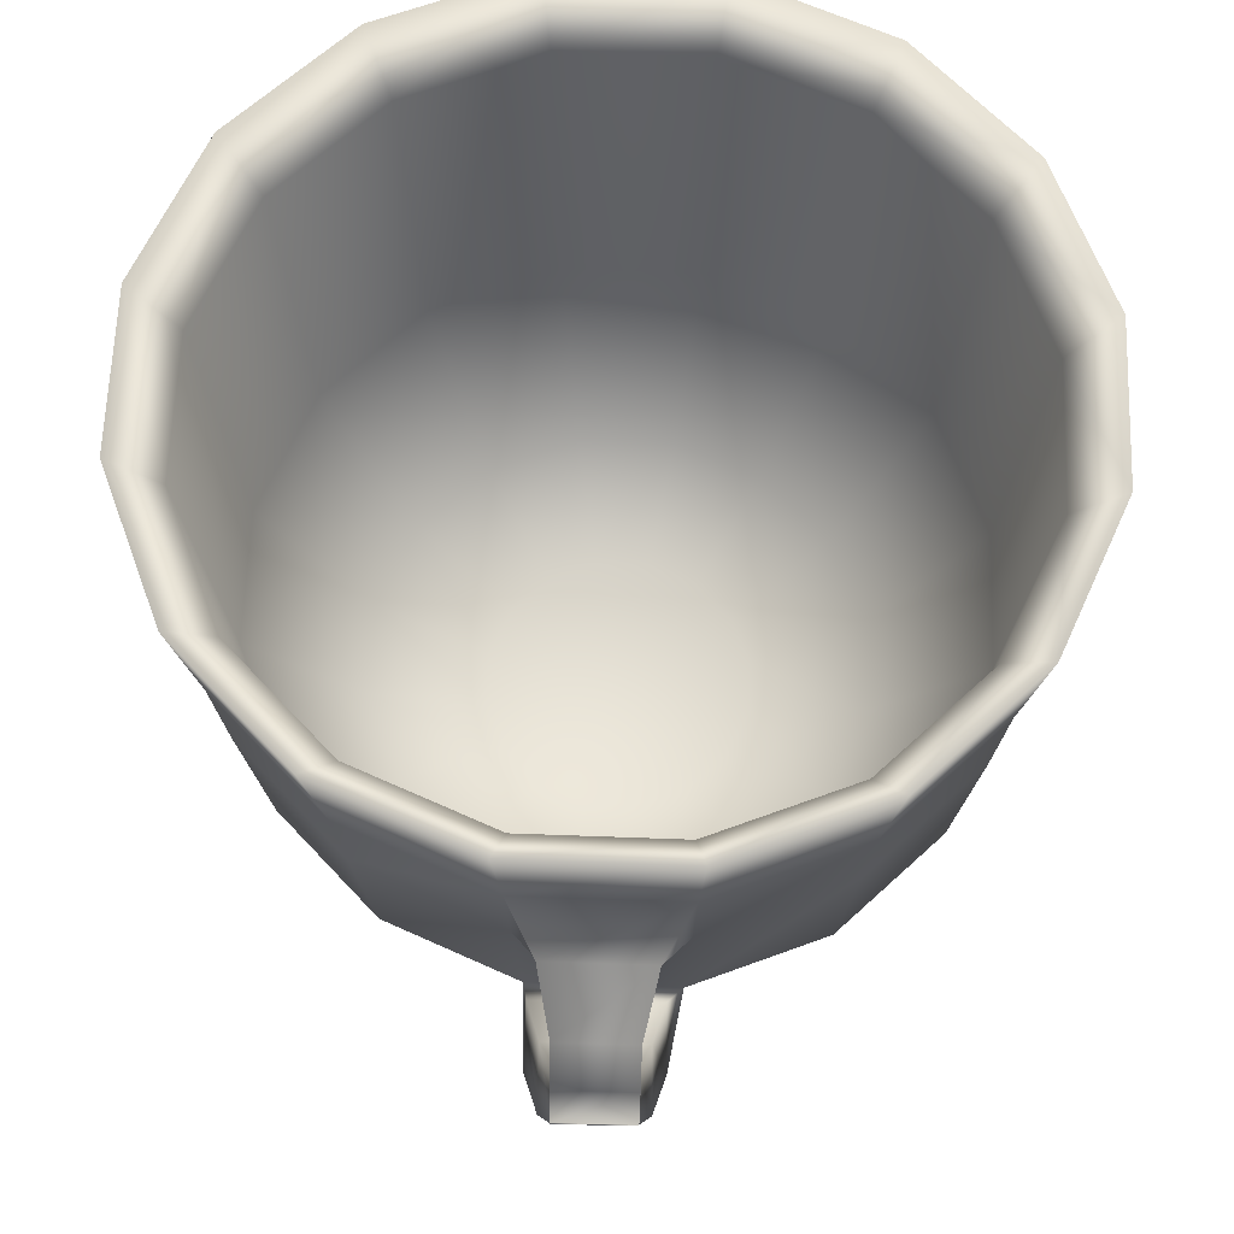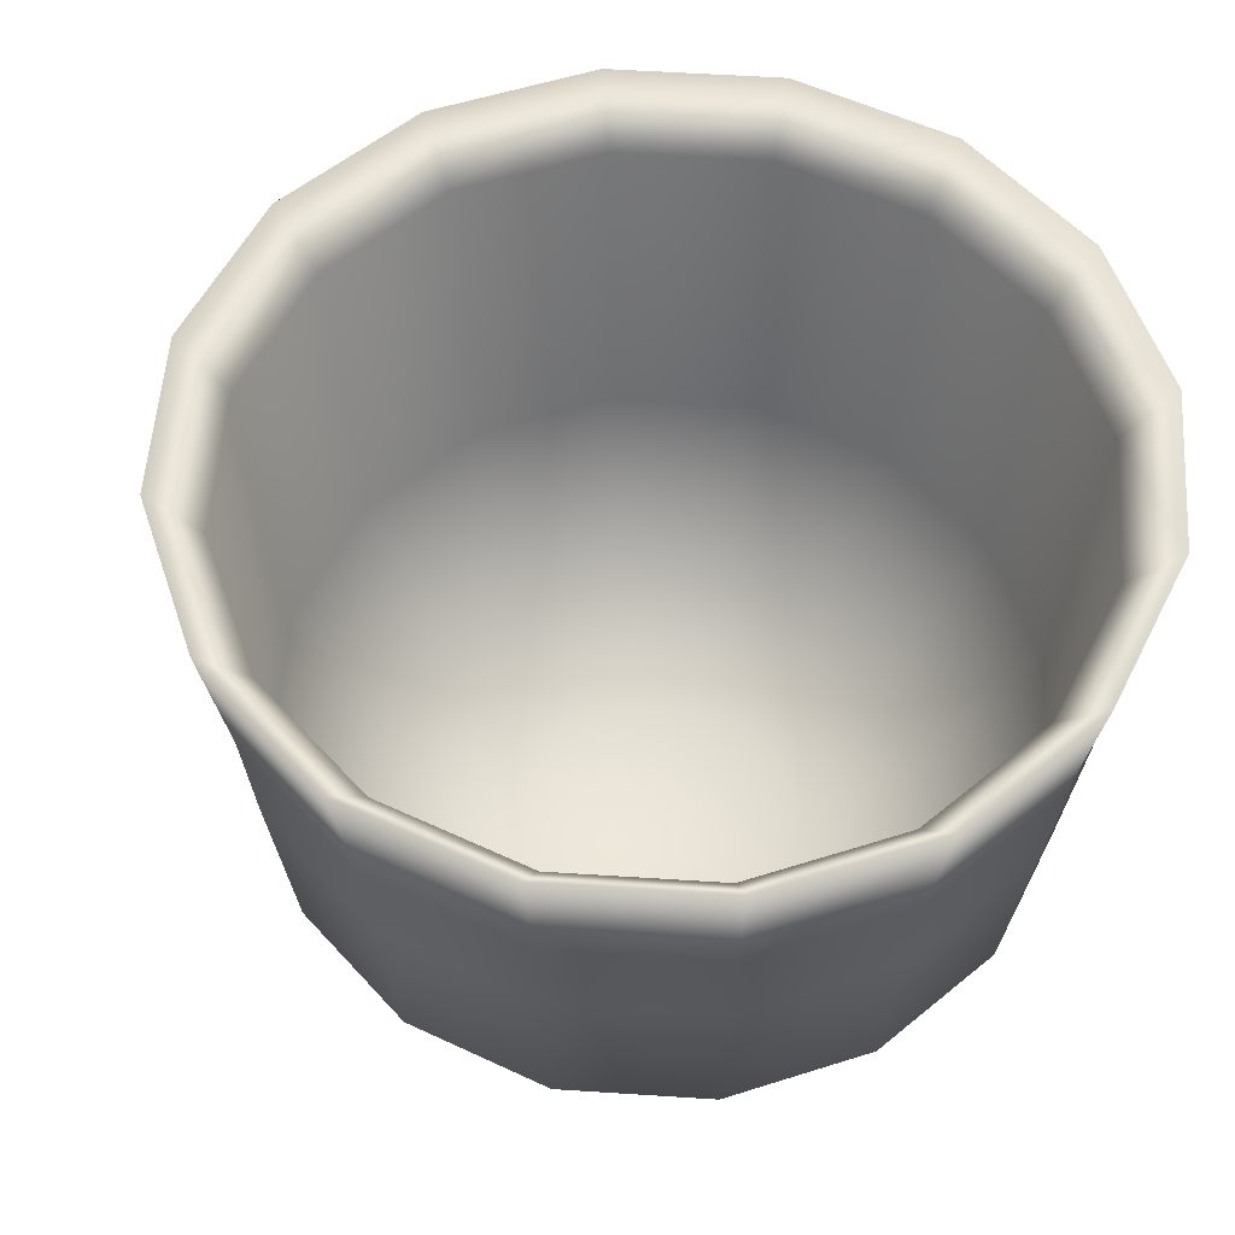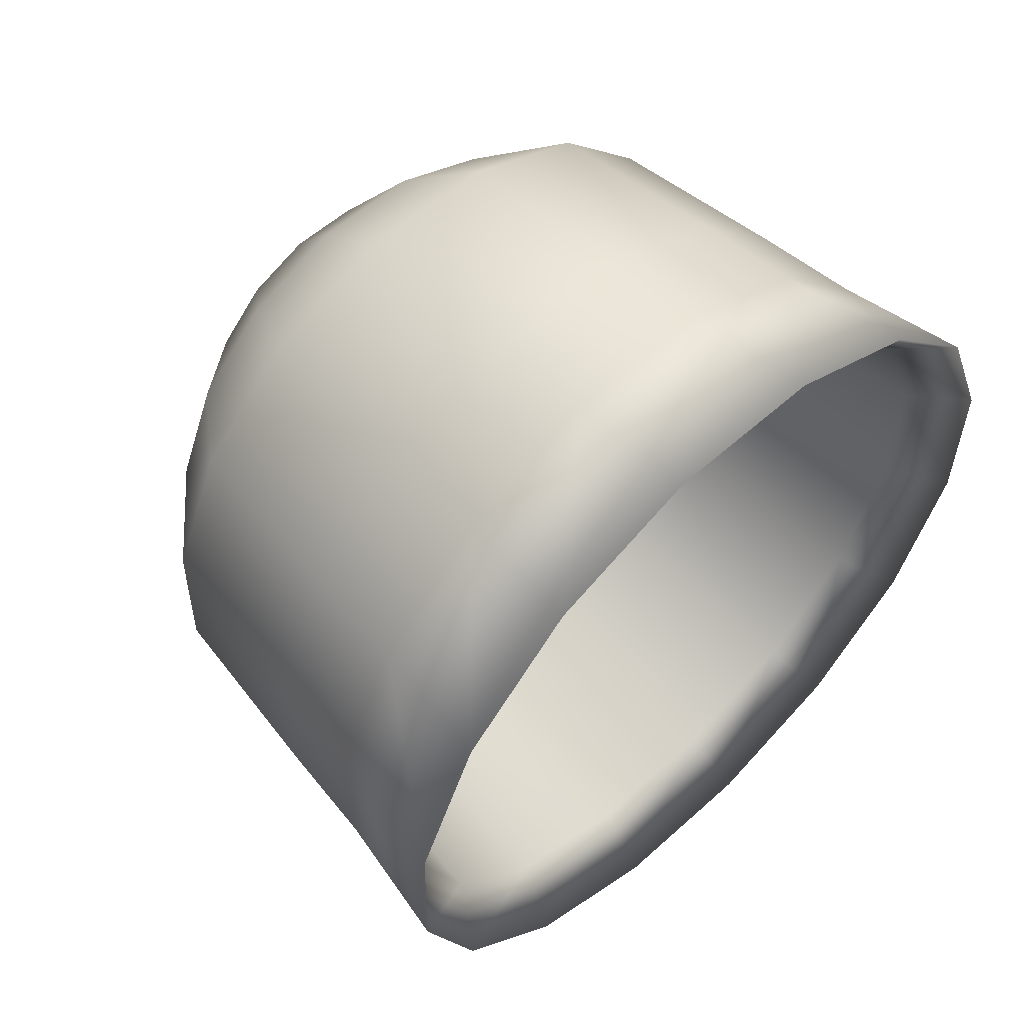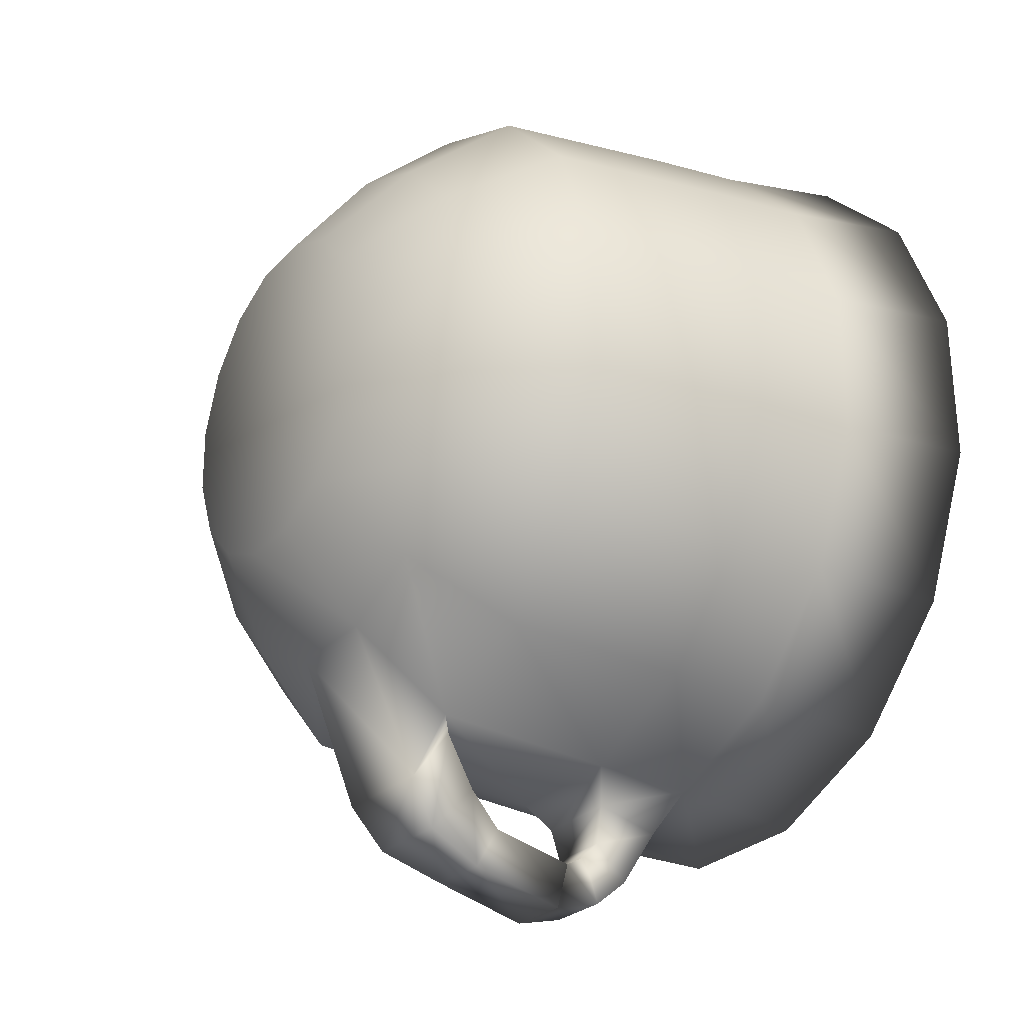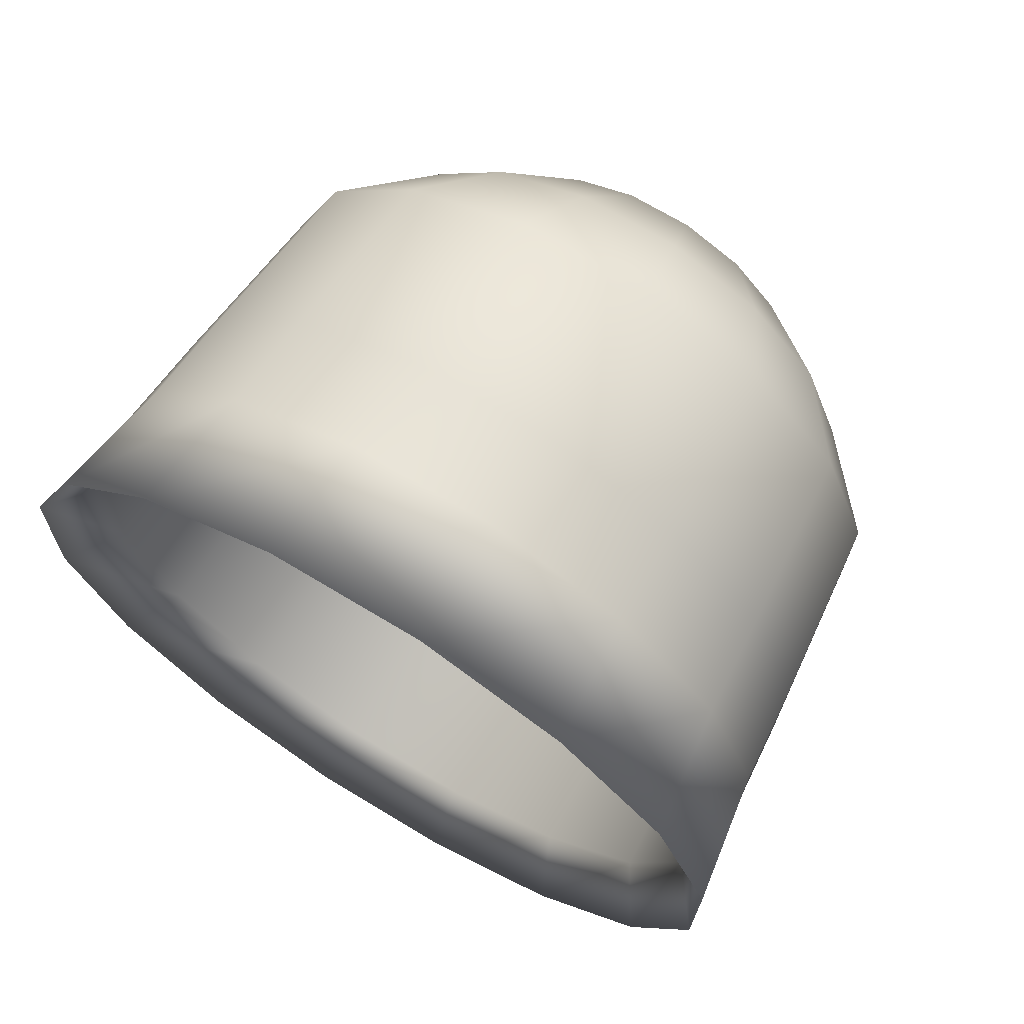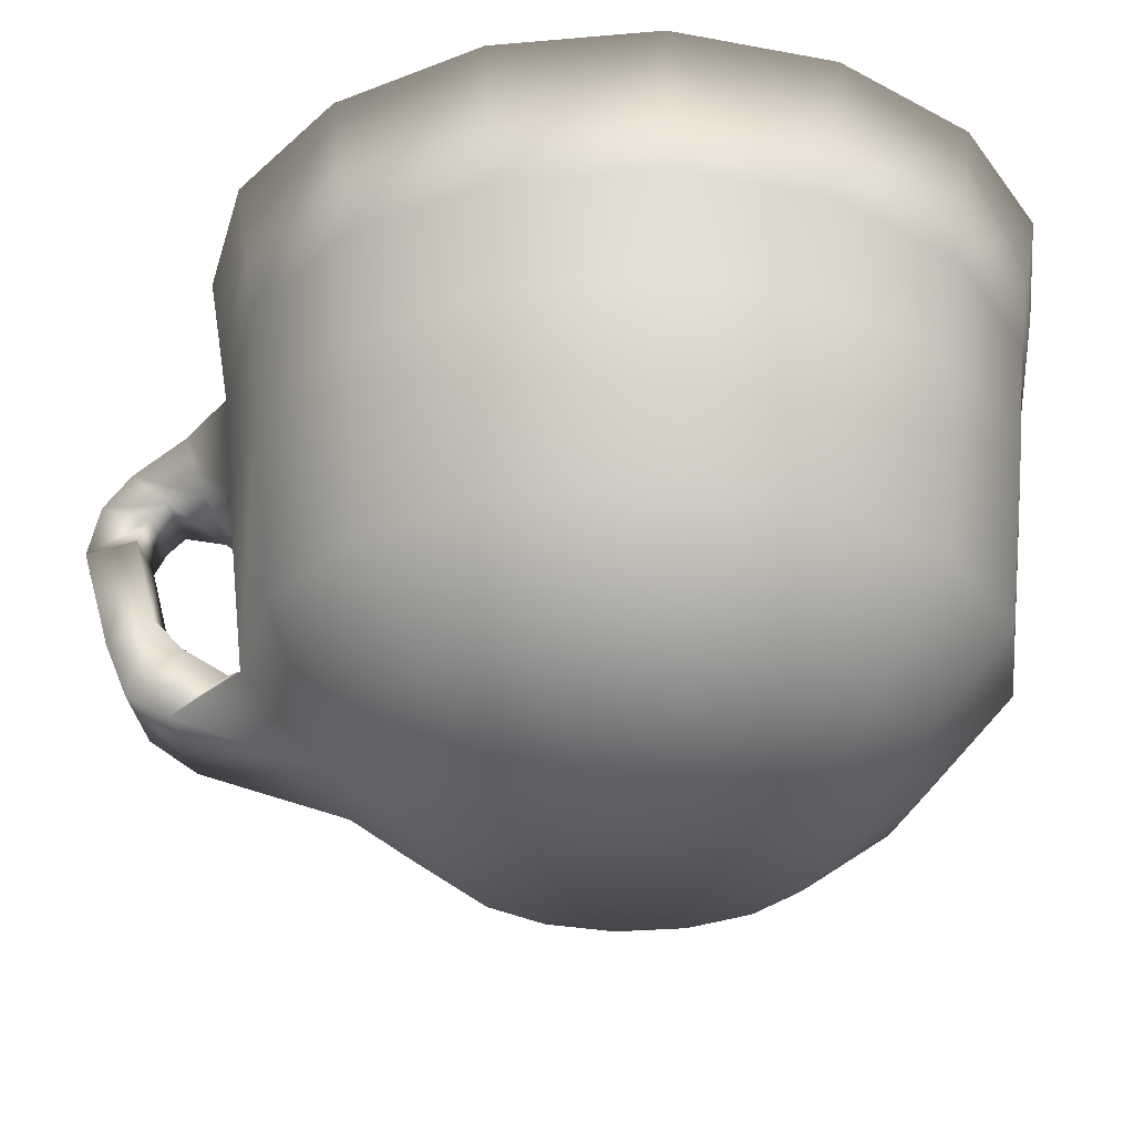
<metadata>
{"format":"obj","ext":"obj","renderer":"f3d","projection":"perspective","resolution":1024,"background":"white","views":[{"elev":64.4,"azim":-178.7,"up":"+Y"},{"elev":55.0,"azim":-41.9,"up":"+Y"},{"elev":57.0,"azim":136.5,"up":"+Z"},{"elev":-25.6,"azim":57.4,"up":"+Z"},{"elev":68.7,"azim":-148.9,"up":"+Z"},{"elev":-29.7,"azim":-83.6,"up":"+Y"}]}
</metadata>
<code>
o Cylinder
v -0.1809 -1 -0.9835
v -0.2833 -0.5678 -1.54
v 0.2092 -1 -0.9779
v 0.3275 -0.5678 -1.531
v 0.5675 -1 -0.8234
v 0.8884 -0.5678 -1.289
v 0.8394 -1 -0.5435
v 1.314 -0.5678 -0.8509
v 0.9835 -1 -0.1809
v 1.54 -0.5678 -0.2833
v 0.9779 -1 0.2092
v 1.531 -0.5678 0.3275
v 0.8234 -1 0.5675
v 1.289 -0.5678 0.8884
v 0.5435 -1 0.8394
v 0.8509 -0.5678 1.314
v 0.1809 -1 0.9835
v 0.2833 -0.5678 1.54
v -0.2092 -1 0.9779
v -0.3275 -0.5678 1.531
v -0.5675 -1 0.8234
v -0.8884 -0.5678 1.289
v -0.8394 -1 0.5435
v -1.314 -0.5678 0.8509
v -0.9835 -1 0.1809
v -1.54 -0.5678 0.2833
v -0.9779 -1 -0.2092
v -1.531 -0.5678 -0.3275
v -0.8234 -1 -0.5675
v -1.289 -0.5678 -0.8884
v -0.5435 -1 -0.8394
v -0.8509 -0.5678 -1.314
v -0.3694 -0.01251 -2.008
v 0.4271 -0.01251 -1.996
v 1.158 -0.01251 -1.681
v 1.714 -0.01251 -1.11
v 2.008 -0.01251 -0.3694
v 1.996 -0.01251 0.4271
v 1.681 -0.01251 1.158
v 1.11 -0.01251 1.714
v 0.3694 -0.01251 2.008
v -0.4271 -0.01251 1.996
v -1.158 -0.01251 1.681
v -1.714 -0.01251 1.11
v -2.008 -0.01251 0.3694
v -1.996 -0.01251 -0.4271
v -1.681 -0.01251 -1.158
v -1.11 -0.01251 -1.714
v -0.391 1.065 -2.125
v 0.452 1.065 -2.113
v 1.226 1.065 -1.779
v 1.814 1.065 -1.174
v 2.125 1.065 -0.391
v 2.113 1.065 0.452
v 1.779 1.065 1.226
v 1.174 1.065 1.814
v 0.391 1.065 2.125
v -0.452 1.065 2.113
v -1.226 1.065 1.779
v -1.814 1.065 1.174
v -2.125 1.065 0.391
v -2.113 1.065 -0.452
v -1.779 1.065 -1.226
v -1.174 1.065 -1.814
v -0.4009 1.67 -2.179
v 0.4635 1.67 -2.167
v 1.257 1.67 -1.824
v 1.86 1.67 -1.204
v 2.179 1.67 -0.4009
v 2.167 1.67 0.4635
v 1.824 1.67 1.257
v 1.204 1.67 1.86
v 0.4009 1.67 2.179
v -0.4635 1.67 2.167
v -1.257 1.67 1.824
v -1.86 1.67 1.204
v -2.179 1.67 0.4009
v -2.167 1.67 -0.4635
v -1.824 1.67 -1.257
v -1.204 1.67 -1.86
v -0.4233 2.437 -2.301
v 0.4894 2.437 -2.288
v 1.328 2.437 -1.926
v 1.964 2.437 -1.272
v 2.301 2.437 -0.4233
v 2.288 2.437 0.4894
v 1.926 2.437 1.328
v 1.272 2.437 1.964
v 0.4233 2.437 2.301
v -0.4894 2.437 2.288
v -1.328 2.437 1.926
v -1.964 2.437 1.272
v -2.301 2.437 0.4233
v -2.288 2.437 -0.4894
v -1.926 2.437 -1.328
v -1.272 2.437 -1.964
v -0.3781 2.11 -2.055
v 0.4371 2.11 -2.043
v 1.186 2.11 -1.72
v 1.754 2.11 -1.136
v 2.055 2.11 -0.3781
v 2.043 2.11 0.4371
v 1.72 2.11 1.186
v 1.136 2.11 1.754
v 0.3781 2.11 2.055
v -0.4371 2.11 2.043
v -1.186 2.11 1.72
v -1.754 2.11 1.136
v -2.055 2.11 0.3781
v -2.043 2.11 -0.4371
v -1.72 2.11 -1.186
v -1.136 2.11 -1.754
v -0.3523 0.3631 -1.915
v 0.4073 0.3631 -1.904
v 1.105 0.3631 -1.603
v 1.634 0.3631 -1.058
v 1.915 0.3631 -0.3523
v 1.904 0.3631 0.4073
v 1.603 0.3631 1.105
v 1.058 0.3631 1.634
v 0.3523 0.3631 1.915
v -0.4073 0.3631 1.904
v -1.105 0.3631 1.603
v -1.634 0.3631 1.058
v -1.915 0.3631 0.3523
v -1.904 0.3631 -0.4073
v -1.603 0.3631 -1.105
v -1.058 0.3631 -1.634
v -0.2446 -0.4861 -1.329
v 0.2828 -0.4861 -1.322
v 0.767 -0.4861 -1.113
v 1.135 -0.4861 -0.7347
v 1.329 -0.4861 -0.2446
v 1.322 -0.4861 0.2828
v 1.113 -0.4861 0.767
v 0.7347 -0.4861 1.135
v 0.2446 -0.4861 1.329
v -0.2828 -0.4861 1.322
v -0.767 -0.4861 1.113
v -1.135 -0.4861 0.7347
v -1.329 -0.4861 0.2446
v -1.322 -0.4861 -0.2828
v -1.113 -0.4861 -0.767
v -0.7347 -0.4861 -1.135
v -0.132 -0.7964 -0.7176
v 0.1526 -0.7964 -0.7135
v 0.4141 -0.7964 -0.6008
v 0.6125 -0.7964 -0.3966
v 0.7176 -0.7964 -0.132
v 0.7135 -0.7964 0.1526
v 0.6008 -0.7964 0.4141
v 0.3966 -0.7964 0.6125
v 0.132 -0.7964 0.7176
v -0.1526 -0.7964 0.7135
v -0.4141 -0.7964 0.6008
v -0.6125 -0.7964 0.3966
v -0.7176 -0.7964 0.132
v -0.7135 -0.7964 -0.1526
v -0.6008 -0.7964 -0.4141
v -0.3966 -0.7964 -0.6125
v 0.3062 1.161 -2.305
v -0.2385 1.16 -2.313
v 0.3136 1.536 -2.421
v -0.2449 1.534 -2.429
v 0.2378 1.173 -2.521
v -0.162 1.169 -2.525
v 0.2432 1.363 -2.737
v -0.1667 1.359 -2.741
v 0.2406 1.077 -2.622
v -0.1592 1.072 -2.625
v 0.246 1.165 -2.896
v -0.1639 1.16 -2.899
v 0.2437 0.9532 -2.688
v -0.1561 0.9475 -2.687
v 0.2491 0.8779 -2.966
v -0.1608 0.8721 -2.965
v 0.2437 0.9532 -2.688
v -0.1561 0.9475 -2.687
v 0.2491 0.8779 -2.966
v -0.1608 0.8721 -2.965
v 0.2515 0.4579 -2.559
v -0.1482 0.4527 -2.557
v 0.257 0.3145 -2.809
v -0.1529 0.3092 -2.806
v 0.3288 0.2344 -2.378
v -0.2161 0.2283 -2.373
v 0.3362 -0.03721 -2.661
v -0.2225 -0.04349 -2.656
v 0.4068 0.0218 -2.101
v -0.2843 0.01403 -2.095
v 0.4162 -0.2106 -2.4
v -0.2924 -0.2185 -2.394
f 1 2 4 3
f 3 4 6 5
f 5 6 8 7
f 7 8 10 9
f 9 10 12 11
f 11 12 14 13
f 13 14 16 15
f 15 16 18 17
f 17 18 20 19
f 19 20 22 21
f 21 22 24 23
f 23 24 26 25
f 25 26 28 27
f 27 28 30 29
f 22 20 42 43
f 29 30 32 31
f 31 32 2 1
f 1 3 5 7 9 11 13 15 17 19 21 23 25 27 29 31
f 45 44 60 61
f 32 30 47 48
f 8 6 35 36
f 18 16 40 41
f 4 2 33 34
f 28 26 45 46
f 14 12 38 39
f 24 22 43 44
f 2 32 48 33
f 10 8 36 37
f 20 18 41 42
f 30 28 46 47
f 6 4 34 35
f 16 14 39 40
f 26 24 44 45
f 12 10 37 38
f 51 50 66 67
f 38 37 53 54
f 46 45 61 62
f 39 38 54 55
f 47 46 62 63
f 40 39 55 56
f 48 47 63 64
f 41 40 56 57
f 34 33 49 50
f 33 48 64 49
f 42 41 57 58
f 35 34 50 51
f 43 42 58 59
f 36 35 51 52
f 44 43 59 60
f 37 36 52 53
f 72 71 87 88
f 59 58 74 75
f 52 51 67 68
f 60 59 75 76
f 53 52 68 69
f 61 60 76 77
f 54 53 69 70
f 62 61 77 78
f 55 54 70 71
f 63 62 78 79
f 56 55 71 72
f 64 63 79 80
f 57 56 72 73
f 65 66 163 164
f 49 64 80 65
f 58 57 73 74
f 93 92 108 109
f 80 79 95 96
f 73 72 88 89
f 66 65 81 82
f 65 80 96 81
f 74 73 89 90
f 67 66 82 83
f 75 74 90 91
f 68 67 83 84
f 76 75 91 92
f 69 68 84 85
f 77 76 92 93
f 70 69 85 86
f 78 77 93 94
f 71 70 86 87
f 79 78 94 95
f 99 98 114 115
f 86 85 101 102
f 94 93 109 110
f 87 86 102 103
f 95 94 110 111
f 88 87 103 104
f 96 95 111 112
f 89 88 104 105
f 82 81 97 98
f 81 96 112 97
f 90 89 105 106
f 83 82 98 99
f 91 90 106 107
f 84 83 99 100
f 92 91 107 108
f 85 84 100 101
f 120 119 135 136
f 107 106 122 123
f 100 99 115 116
f 108 107 123 124
f 101 100 116 117
f 109 108 124 125
f 102 101 117 118
f 110 109 125 126
f 103 102 118 119
f 111 110 126 127
f 104 103 119 120
f 112 111 127 128
f 105 104 120 121
f 98 97 113 114
f 97 112 128 113
f 106 105 121 122
f 141 140 156 157
f 128 127 143 144
f 121 120 136 137
f 114 113 129 130
f 113 128 144 129
f 122 121 137 138
f 115 114 130 131
f 123 122 138 139
f 116 115 131 132
f 124 123 139 140
f 117 116 132 133
f 125 124 140 141
f 118 117 133 134
f 126 125 141 142
f 119 118 134 135
f 127 126 142 143
f 146 145 160 159 158 157 156 155 154 153 152 151 150 149 148 147
f 134 133 149 150
f 142 141 157 158
f 135 134 150 151
f 143 142 158 159
f 136 135 151 152
f 144 143 159 160
f 137 136 152 153
f 130 129 145 146
f 129 144 160 145
f 138 137 153 154
f 131 130 146 147
f 139 138 154 155
f 132 131 147 148
f 140 139 155 156
f 133 132 148 149
f 162 164 168 166
f 49 65 164 162
f 66 50 161 163
f 50 49 162 161
f 168 167 171 172
f 164 163 167 168
f 163 161 165 167
f 161 162 166 165
f 171 169 173 175
f 167 165 169 171
f 165 166 170 169
f 166 168 172 170
f 174 176 180 178
f 169 170 174 173
f 170 172 176 174
f 172 171 175 176
f 179 177 181 183
f 176 175 179 180
f 175 173 177 179
f 173 174 178 177
f 183 181 185 187
f 177 178 182 181
f 178 180 184 182
f 180 179 183 184
f 186 188 192 190
f 181 182 186 185
f 182 184 188 186
f 184 183 187 188
f 189 190 192 191
f 188 187 191 192
f 187 185 189 191
f 185 186 190 189
f 34 191 189
f 34 4 191
f 191 4 2 192
f 2 33 192
f 190 192 33
f 34 189 190 33

</code>
